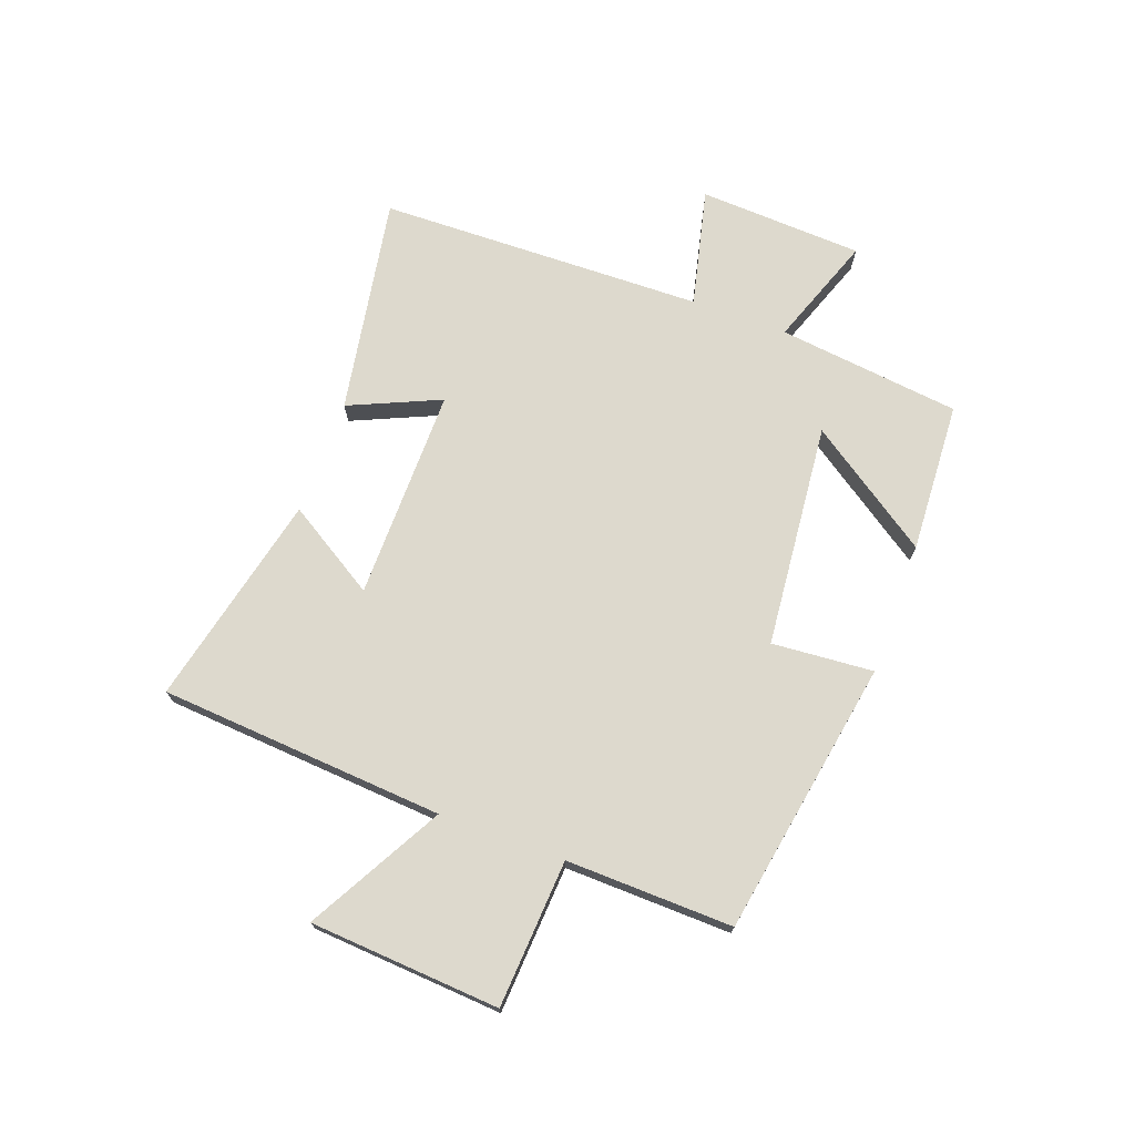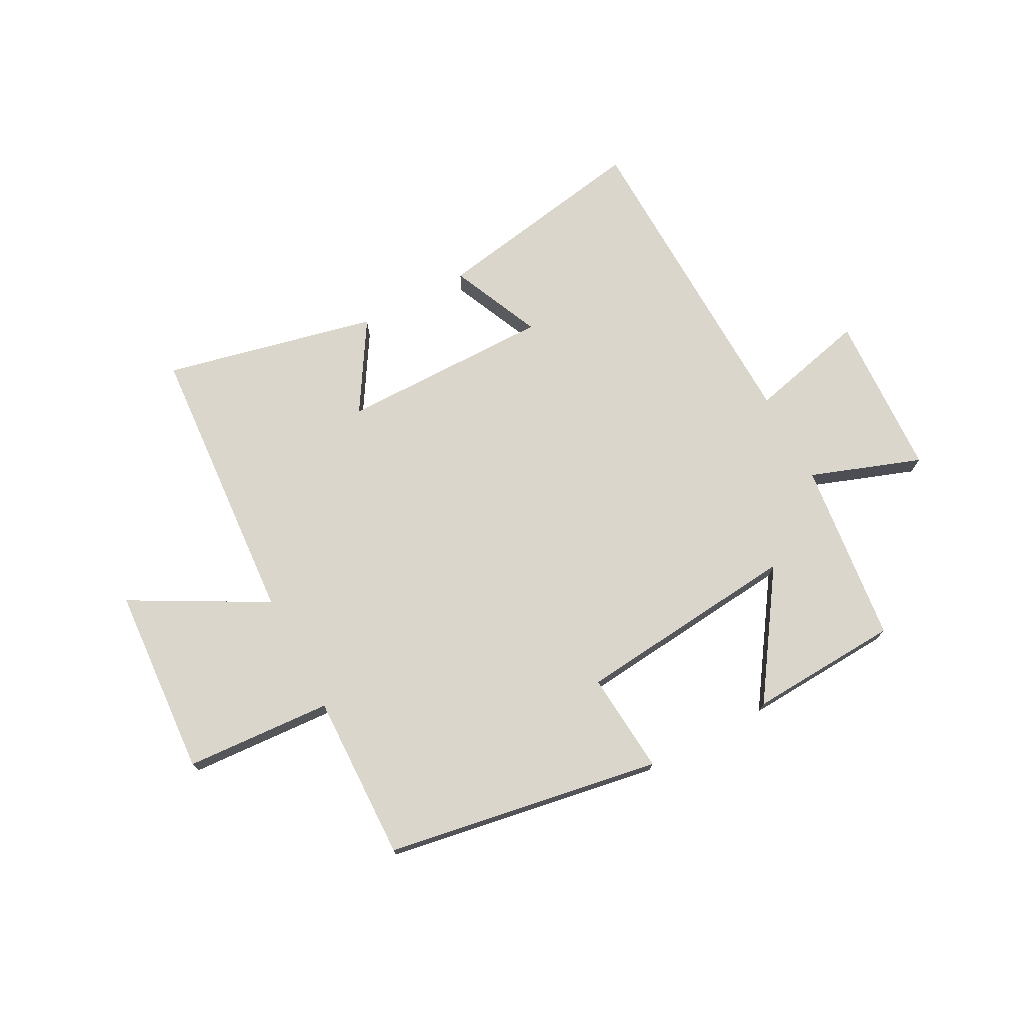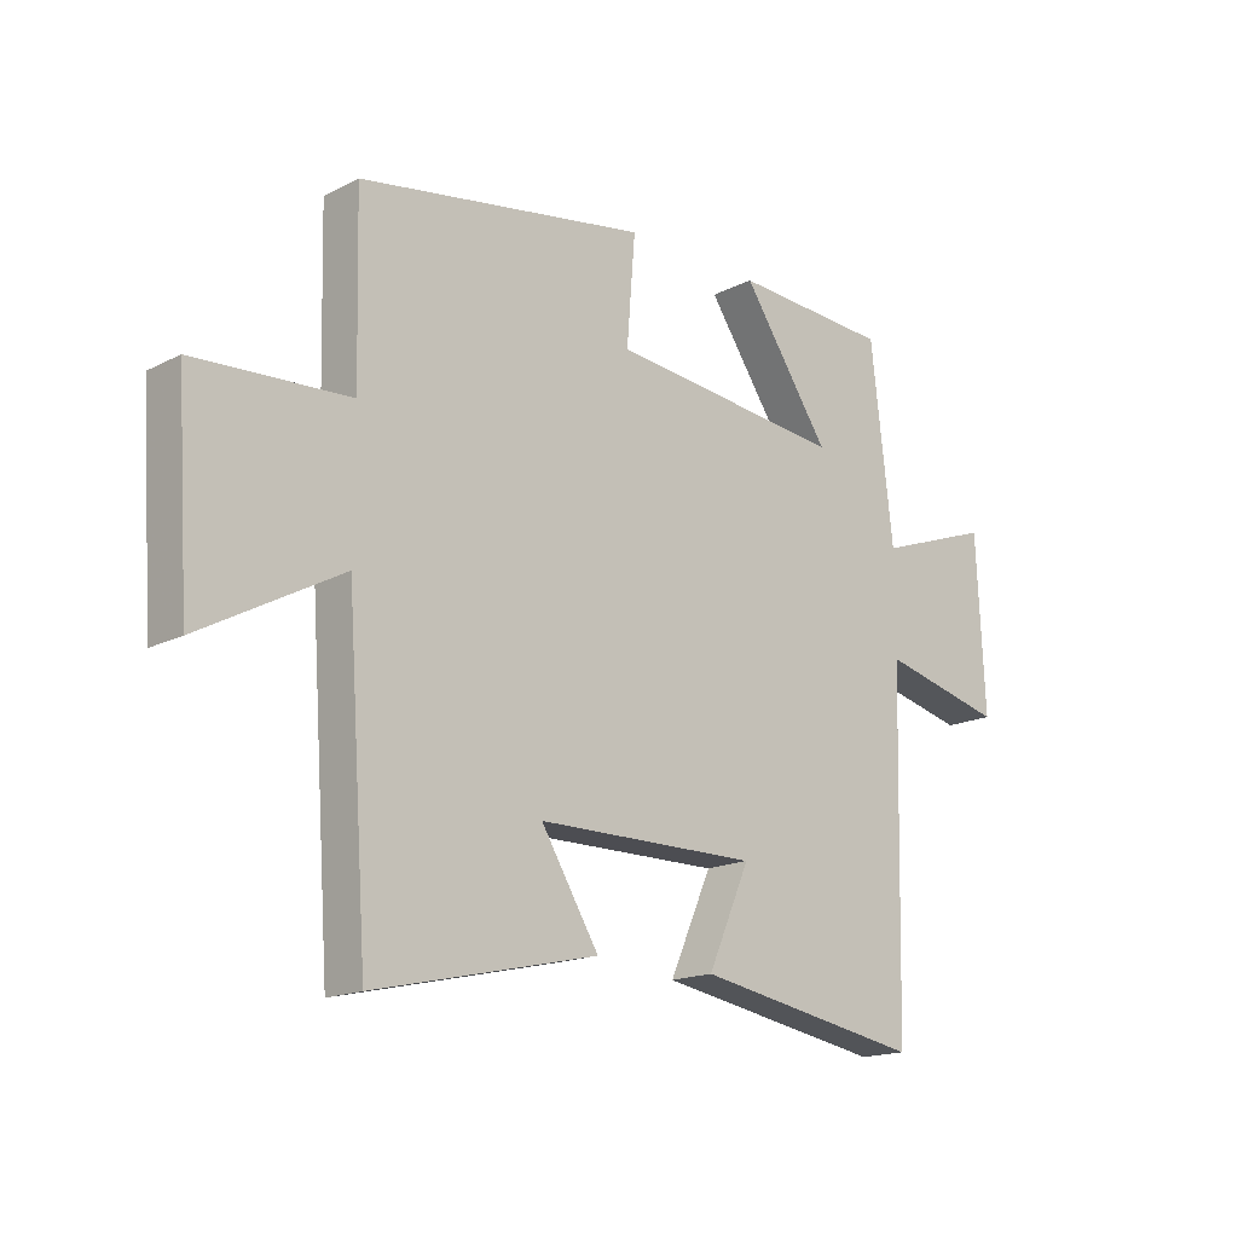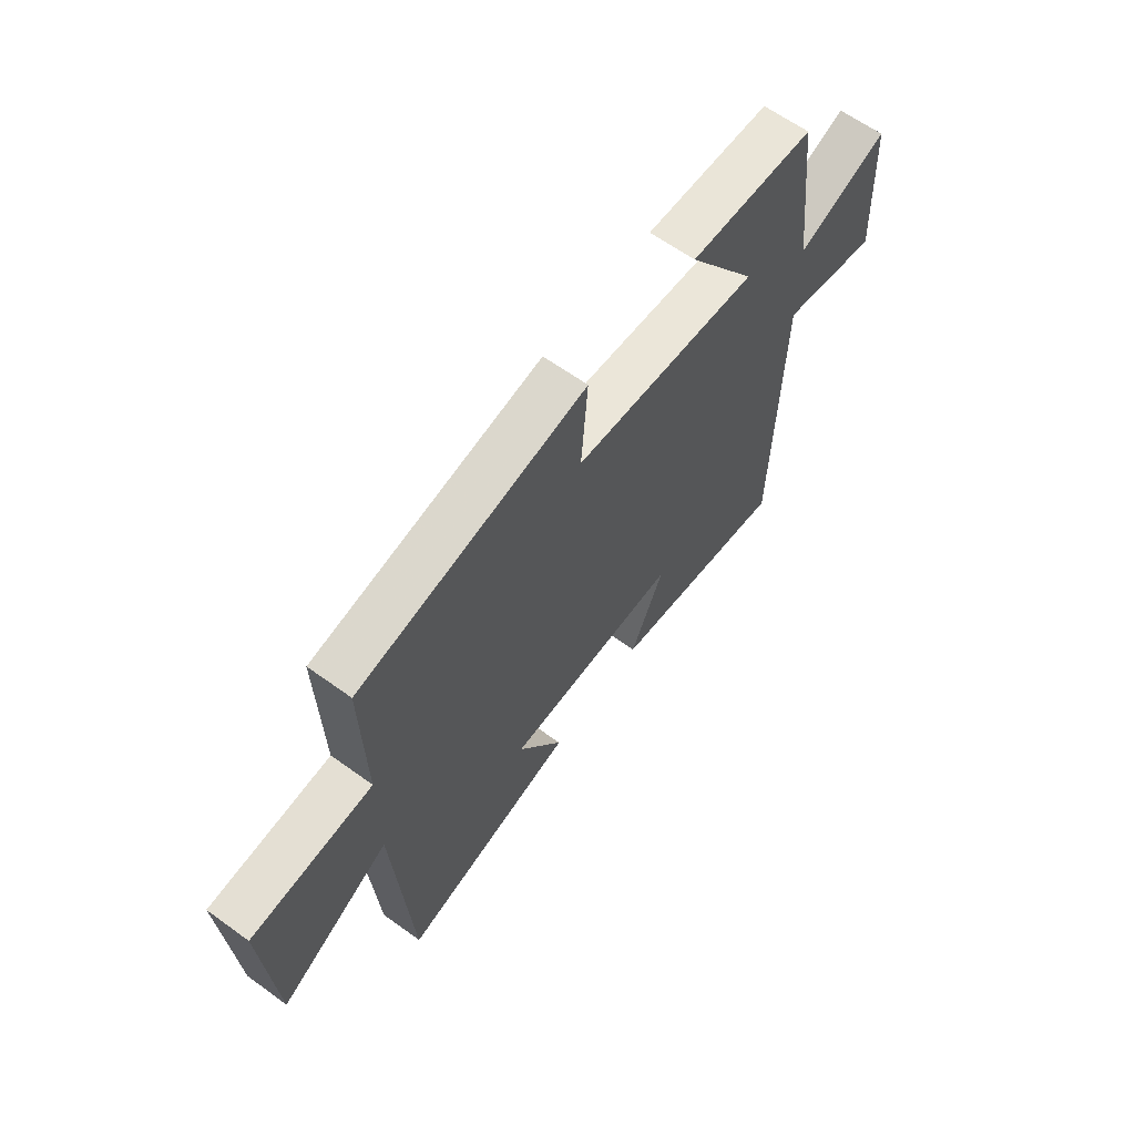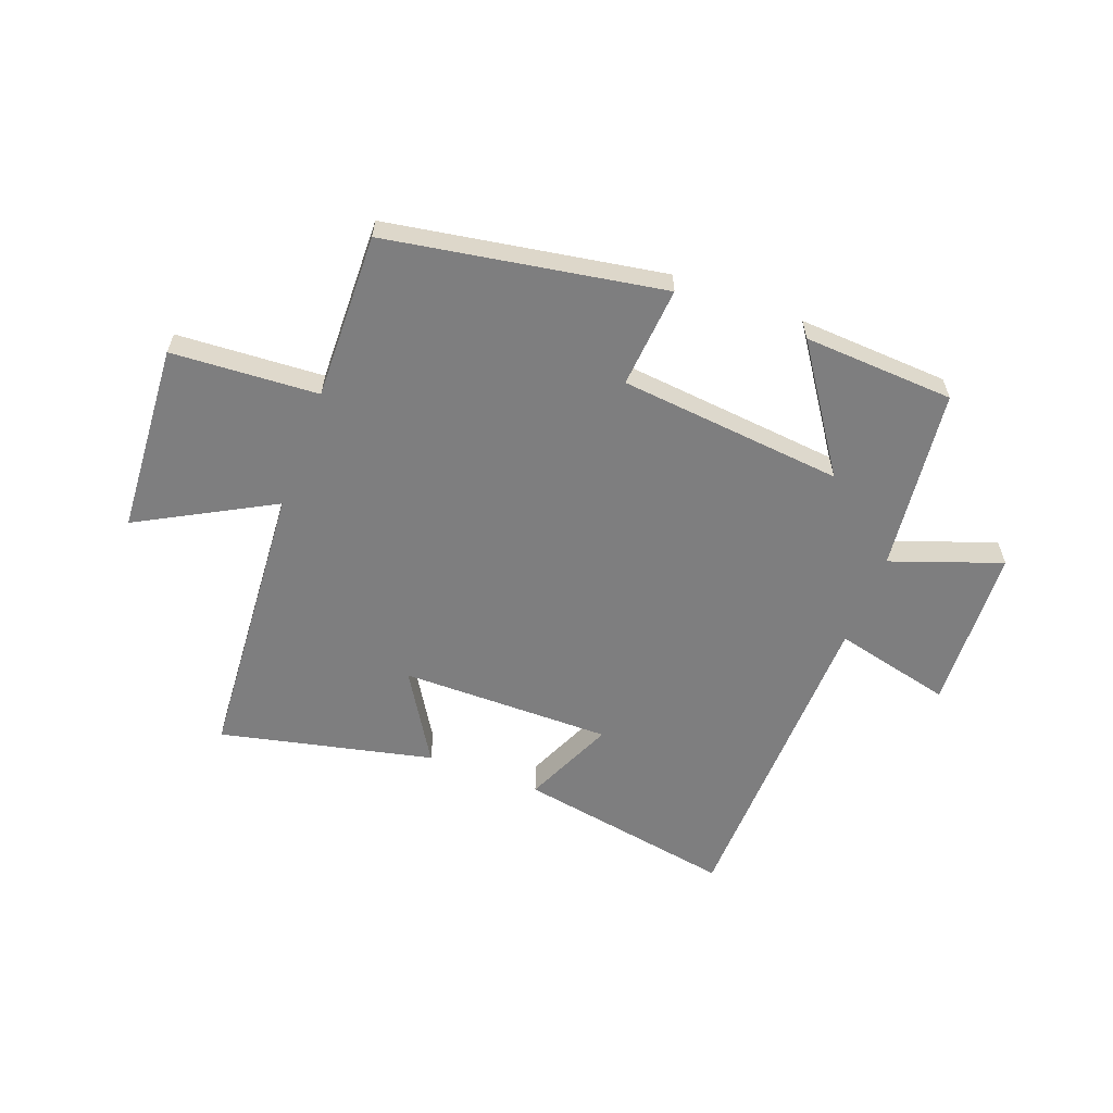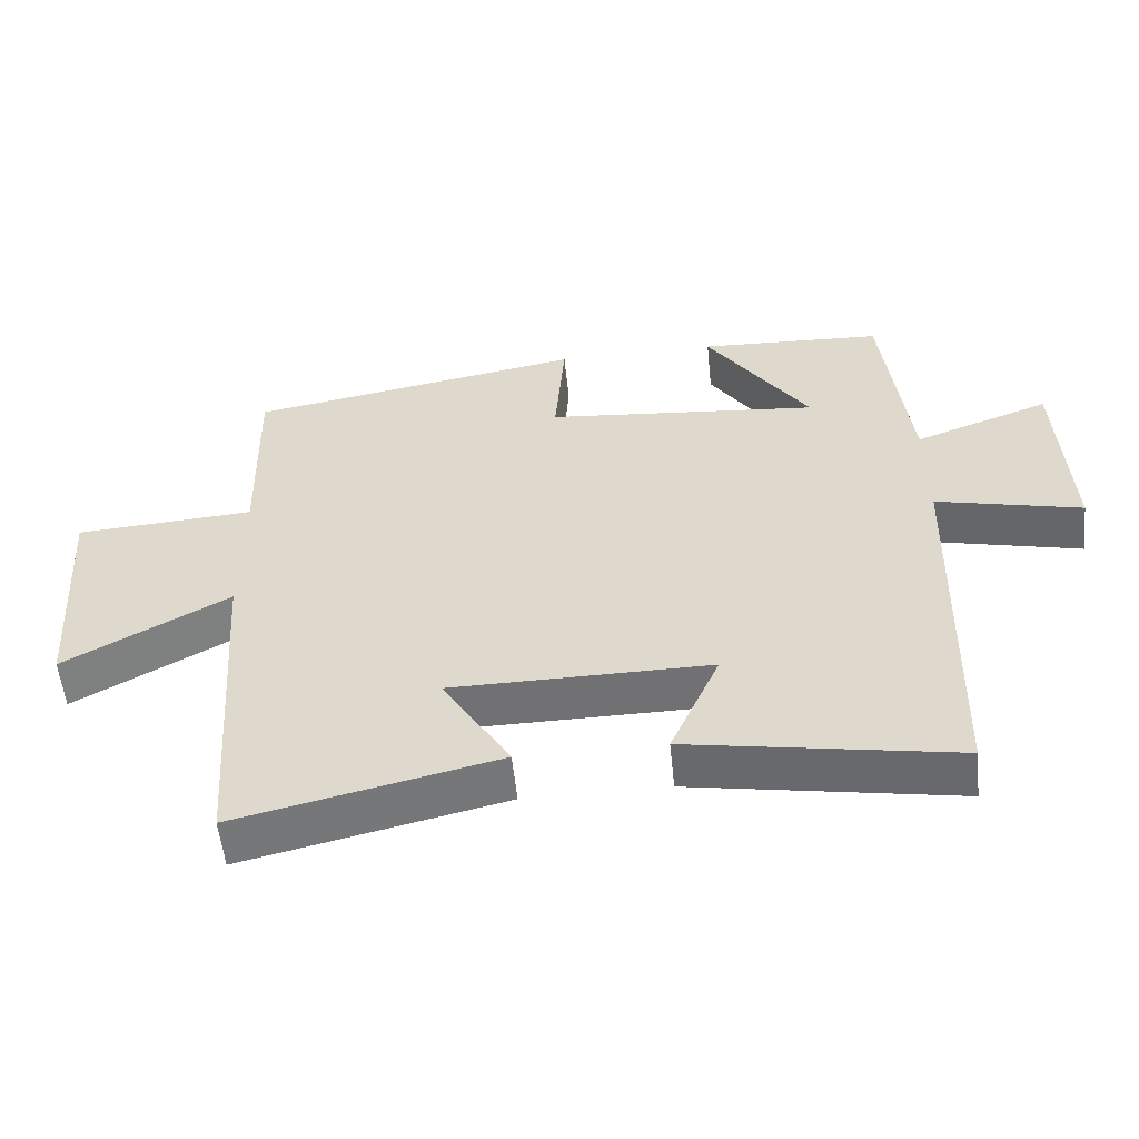
<metadata>
{"format":"obj","ext":"obj","renderer":"f3d","projection":"perspective","resolution":1024,"background":"white","views":[{"elev":72.0,"azim":-69.8,"up":"+Y"},{"elev":73.5,"azim":-28.1,"up":"+Y"},{"elev":-16.7,"azim":-44.2,"up":"+Z"},{"elev":62.9,"azim":-53.8,"up":"+Z"},{"elev":-59.5,"azim":-20.7,"up":"+Y"},{"elev":-55.3,"azim":5.9,"up":"+Z"}]}
</metadata>
<code>
v -0.465 0.07 -0.584
v -0.5 0.07 -0.089
v -0.733 0.07 -0.217
v -0.755 0.07 0.113
v -0.5 0.07 0.129
v -0.507 0.07 0.418
v -0.029 0.07 0.5
v -0.043 0.07 0.324
v 0.347 0.07 0.286
v 0.201 0.07 0.5
v 0.463 0.07 0.486
v 0.5 0.07 0.168
v 0.692 0.07 0.237
v 0.706 0.07 -0.049
v 0.5 0.07 0
v 0.486 0.07 -0.566
v 0.107 0.07 -0.5
v 0.177 0.07 -0.342
v -0.191 0.07 -0.344
v -0.095 0.07 -0.5
v -0.465 0 -0.584
v -0.5 0 -0.089
v -0.733 0 -0.217
v -0.755 0 0.113
v -0.5 0 0.129
v -0.507 0 0.418
v -0.029 0 0.5
v -0.043 0 0.324
v 0.347 0 0.286
v 0.201 0 0.5
v 0.463 0 0.486
v 0.5 0 0.168
v 0.692 0 0.237
v 0.706 0 -0.049
v 0.5 0 0
v 0.486 0 -0.566
v 0.107 0 -0.5
v 0.177 0 -0.342
v -0.191 0 -0.344
v -0.095 0 -0.5
f 19 20 1 2
f 18 19 2
f 15 16 17 18
f 15 18 2
f 12 13 14 15
f 12 15 2
f 9 10 11 12
f 8 9 12 2
f 5 6 7 8
f 5 8 2 3
f 3 4 5
f 22 21 40 39
f 22 39 38
f 38 37 36 35
f 22 38 35
f 35 34 33 32
f 22 35 32
f 32 31 30 29
f 22 32 29 28
f 28 27 26 25
f 23 22 28 25
f 25 24 23
f 1 21 22 2
f 2 22 23 3
f 3 23 24 4
f 4 24 25 5
f 5 25 26 6
f 6 26 27 7
f 7 27 28 8
f 8 28 29 9
f 9 29 30 10
f 10 30 31 11
f 11 31 32 12
f 12 32 33 13
f 13 33 34 14
f 14 34 35 15
f 15 35 36 16
f 16 36 37 17
f 17 37 38 18
f 18 38 39 19
f 19 39 40 20
f 20 40 21 1

</code>
